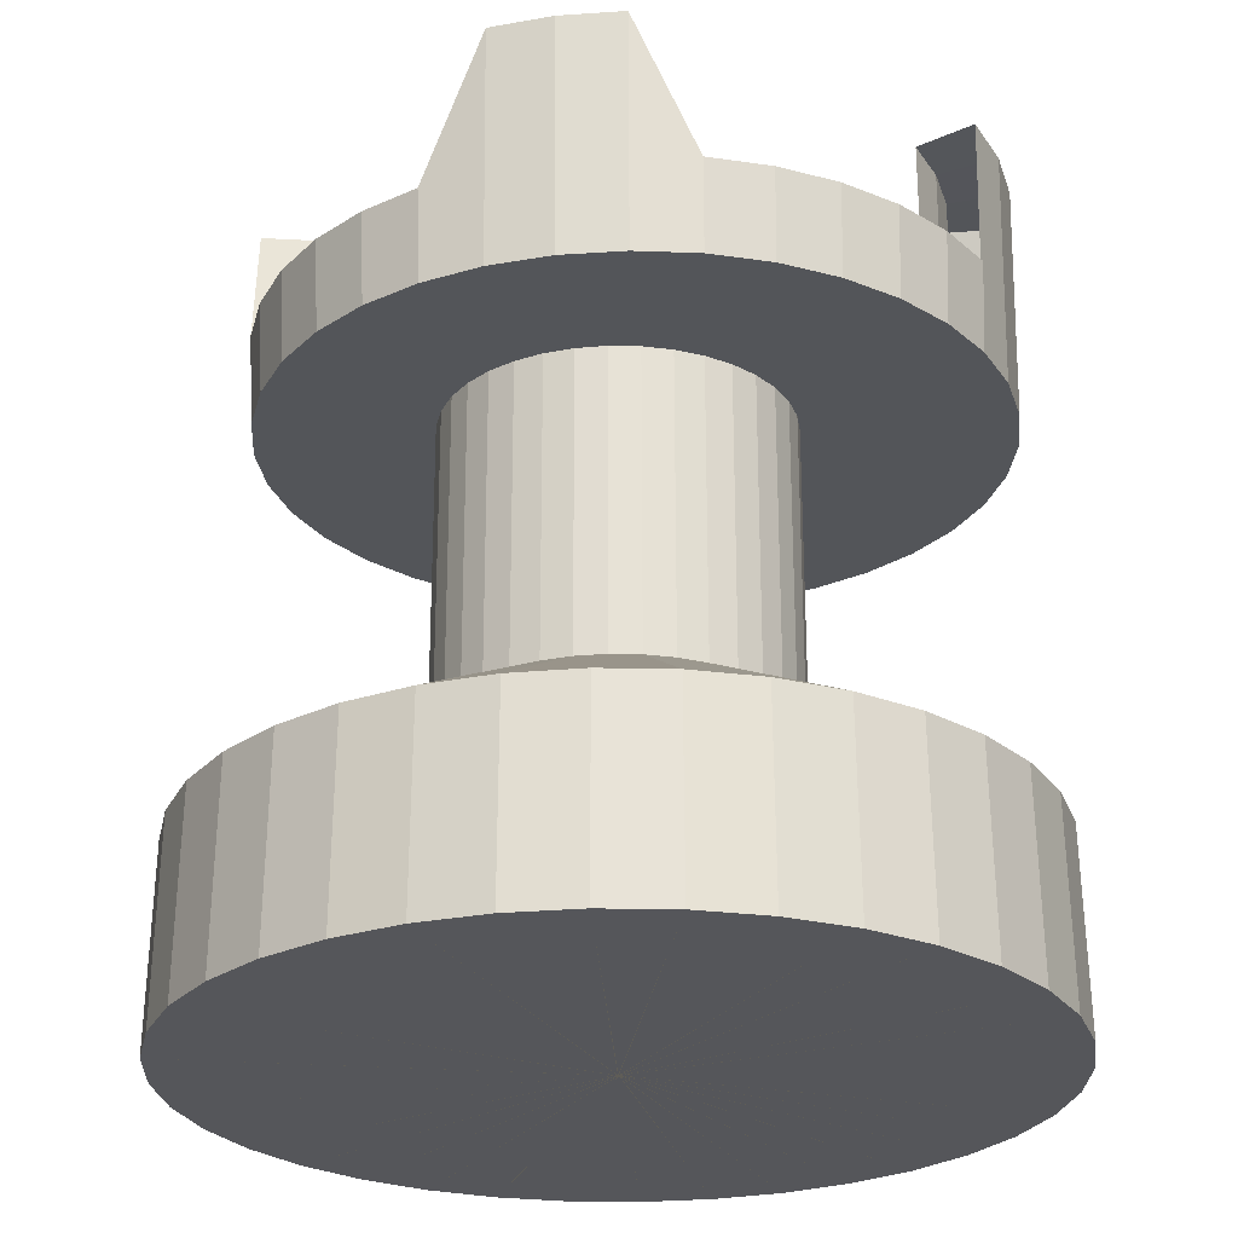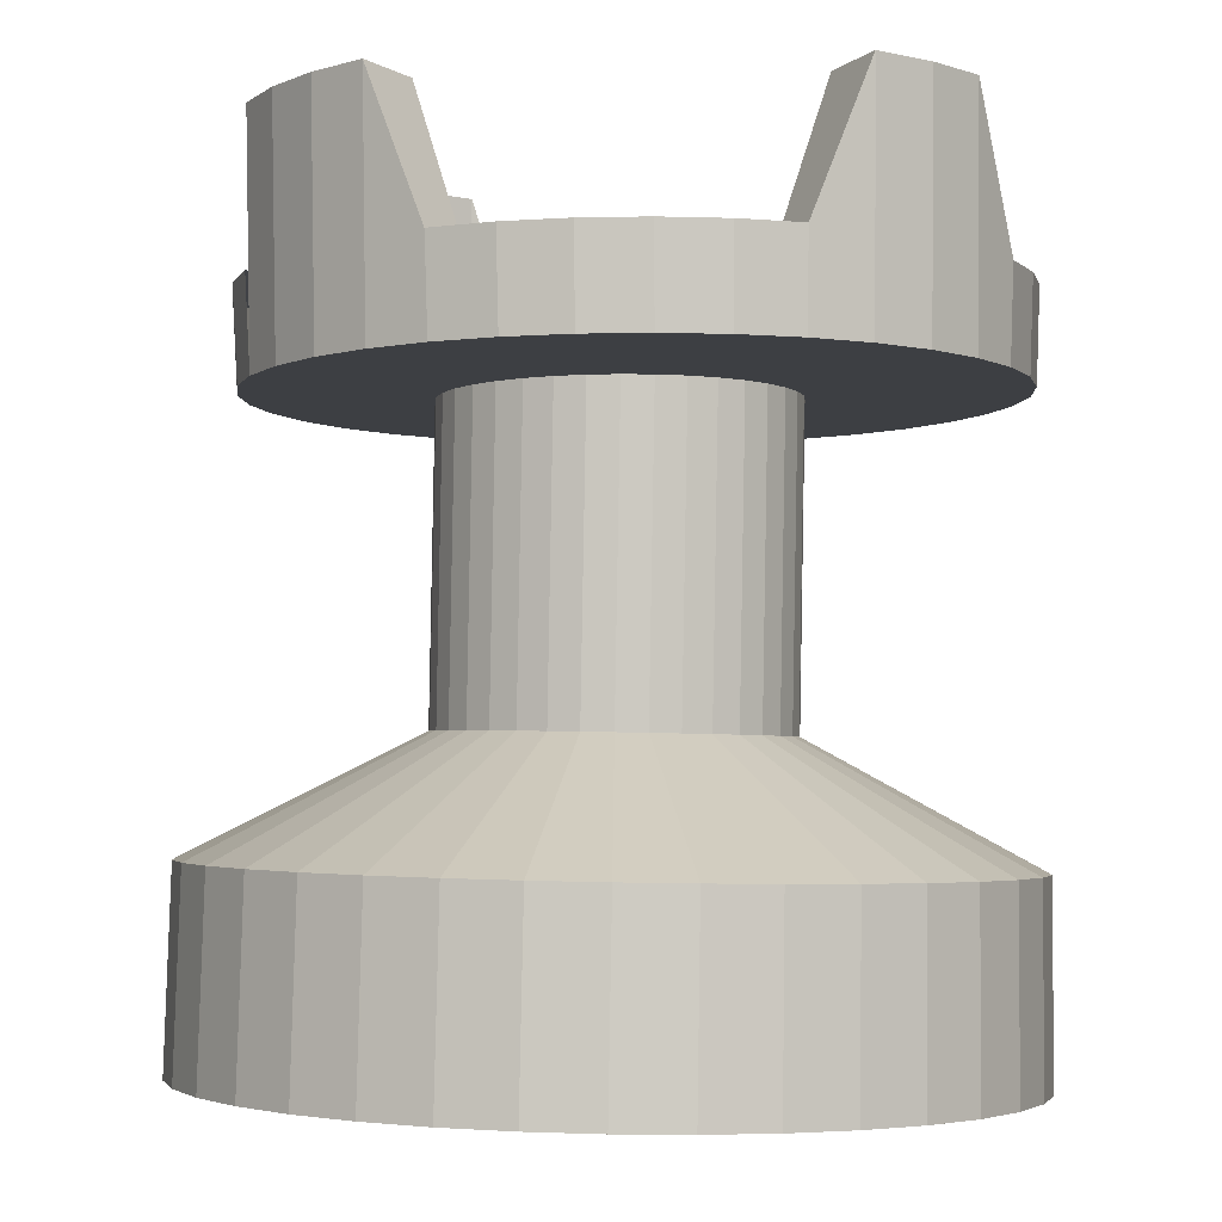
<metadata>
{"format":"obj","ext":"obj","renderer":"f3d","projection":"perspective","resolution":1024,"background":"white","views":[{"elev":-24.8,"azim":-175.2,"up":"+Y"},{"elev":-3.5,"azim":-48.2,"up":"+Y"}]}
</metadata>
<code>
o Cube
v 0.8663 -0.9513 -0.889
v 0.8615 -0.3248 -0.8676
v 0.4097 0.04864 -0.2838
v 0.0619 -0.9699 0.1337
v 0.4135 1.175 -0.2611
v 0.0684 1.167 0.1777
v 0.6781 -0.9482 -1.012
v 0.6749 -0.3217 -0.9896
v 0.33 0.04996 -0.3359
v 0.06359 -0.97 0.1348
v 0.3338 1.177 -0.3133
v 0.0701 1.167 0.1788
v 0.4715 -0.9458 -1.1
v 0.47 -0.3193 -1.077
v 0.2425 0.05099 -0.3734
v 0.06545 -0.97 0.1356
v 0.2462 1.178 -0.3508
v 0.07196 1.167 0.1796
v 0.2526 -0.944 -1.152
v 0.2529 -0.3176 -1.128
v 0.1499 0.05172 -0.395
v 0.06743 -0.97 0.1361
v 0.1534 1.178 -0.3725
v 0.07393 1.167 0.1801
v 0.02813 -0.9431 -1.164
v 0.03038 -0.3167 -1.14
v 0.05482 0.05212 -0.4003
v 0.06945 -0.97 0.1362
v 0.05822 1.179 -0.3778
v 0.07595 1.167 0.1802
v -0.1951 -0.943 -1.137
v -0.1909 -0.3166 -1.114
v -0.0397 0.05218 -0.389
v 0.07146 -0.97 0.1359
v -0.0364 1.179 -0.3665
v 0.07796 1.167 0.1799
v -0.4103 -0.9437 -1.072
v -0.4043 -0.3172 -1.049
v -0.1308 0.05189 -0.3615
v 0.0734 -0.97 0.1353
v -0.1276 1.179 -0.3389
v 0.0799 1.167 0.1793
v -0.6109 -0.9451 -0.971
v -0.6032 -0.3187 -0.9489
v -0.2158 0.05126 -0.3185
v 0.07521 -0.97 0.1344
v -0.2127 1.178 -0.2959
v 0.08171 1.167 0.1784
v -0.7908 -0.9474 -0.8363
v -0.7817 -0.3209 -0.8153
v -0.292 0.05032 -0.2615
v 0.07683 -0.97 0.1332
v -0.289 1.177 -0.2388
v 0.08333 1.167 0.1772
v -0.9447 -0.9503 -0.6724
v -0.9342 -0.3238 -0.6528
v -0.3571 0.04909 -0.1921
v 0.07821 -0.9699 0.1317
v -0.3542 1.176 -0.1693
v 0.08472 1.167 0.1757
v -1.068 -0.9538 -0.4843
v -1.056 -0.3273 -0.4663
v -0.4092 0.04761 -0.1124
v 0.07932 -0.9699 0.13
v -0.4063 1.174 -0.08955
v 0.08582 1.167 0.174
v -1.156 -0.9577 -0.2777
v -1.144 -0.3312 -0.2614
v -0.4467 0.04592 -0.02495
v 0.08012 -0.9699 0.1282
v -0.4439 1.173 -0.001955
v 0.08662 1.167 0.1722
v -1.207 -0.9621 -0.05883
v -1.195 -0.3355 -0.04439
v -0.4684 0.04408 0.06771
v 0.08058 -0.9698 0.1262
v -0.4656 1.171 0.09082
v 0.08708 1.168 0.1702
v -1.22 -0.9667 0.1656
v -1.207 -0.3401 0.1781
v -0.4736 0.04213 0.1627
v 0.08069 -0.9698 0.1242
v -0.4709 1.169 0.186
v 0.0872 1.168 0.1682
v -1.193 -0.9714 0.3887
v -1.181 -0.3447 0.3994
v -0.4623 0.04016 0.2572
v 0.08045 -0.9697 0.1222
v -0.4596 1.167 0.2806
v 0.08696 1.168 0.1662
v -1.128 -0.976 0.6039
v -1.116 -0.3493 0.6127
v -0.4348 0.0382 0.3483
v 0.07987 -0.9697 0.1202
v -0.432 1.165 0.3718
v 0.08637 1.168 0.1642
v -1.027 -0.9804 0.8044
v -1.016 -0.3537 0.8116
v -0.3918 0.03632 0.4332
v 0.07895 -0.9697 0.1184
v -0.389 1.163 0.4568
v 0.08546 1.168 0.1624
v -0.892 -0.9845 0.9844
v -0.882 -0.3578 0.99
v -0.3348 0.03457 0.5094
v 0.07774 -0.9696 0.1168
v -0.3319 1.161 0.5331
v 0.08424 1.168 0.1608
v -0.7281 -0.9882 1.138
v -0.7195 -0.3614 1.143
v -0.2654 0.03302 0.5745
v 0.07626 -0.9696 0.1154
v -0.2624 1.16 0.5983
v 0.08277 1.168 0.1594
v -0.54 -0.9913 1.261
v -0.5329 -0.3645 1.264
v -0.1857 0.03171 0.6266
v 0.07457 -0.9696 0.1143
v -0.1826 1.158 0.6504
v 0.08107 1.168 0.1583
v -0.3333 -0.9938 1.35
v -0.328 -0.3669 1.352
v -0.09822 0.03067 0.6641
v 0.07271 -0.9695 0.1135
v -0.095 1.157 0.6879
v 0.07921 1.168 0.1575
v -0.1144 -0.9955 1.401
v -0.111 -0.3686 1.403
v -0.005545 0.02994 0.6858
v 0.07073 -0.9695 0.1131
v -0.002211 1.157 0.7096
v 0.07724 1.168 0.1571
v 0.11 -0.9964 1.413
v 0.1116 -0.3696 1.415
v 0.0895 0.02954 0.691
v 0.06871 -0.9695 0.1129
v 0.09294 1.156 0.7149
v 0.07522 1.168 0.157
v 0.3332 -0.9966 1.387
v 0.3329 -0.3697 1.389
v 0.184 0.02949 0.6797
v 0.0667 -0.9695 0.1132
v 0.1876 1.156 0.7036
v 0.0732 1.168 0.1572
v 0.5484 -0.9959 1.322
v 0.5463 -0.369 1.324
v 0.2751 0.02978 0.6522
v 0.06476 -0.9695 0.1138
v 0.2788 1.157 0.676
v 0.07126 1.168 0.1578
v 0.749 -0.9944 1.22
v 0.7452 -0.3675 1.224
v 0.3601 0.03041 0.6092
v 0.06295 -0.9695 0.1147
v 0.3638 1.157 0.633
v 0.06946 1.168 0.1587
v 0.929 -0.9922 1.085
v 0.9237 -0.3653 1.09
v 0.4363 0.03135 0.5522
v 0.06133 -0.9696 0.1159
v 0.4401 1.158 0.5759
v 0.06784 1.168 0.1599
v 1.083 -0.9893 0.9215
v 1.076 -0.3624 0.9277
v 0.5014 0.03258 0.4828
v 0.05995 -0.9696 0.1174
v 0.5054 1.159 0.5064
v 0.06645 1.168 0.1614
v 1.206 -0.9858 0.7334
v 1.198 -0.359 0.7412
v 0.5535 0.03406 0.4032
v 0.05884 -0.9696 0.1191
v 0.5575 1.161 0.4267
v 0.06534 1.168 0.1631
v 1.294 -0.9818 0.5268
v 1.286 -0.355 0.5363
v 0.591 0.03575 0.3157
v 0.05804 -0.9697 0.1209
v 0.595 1.162 0.3391
v 0.06455 1.168 0.1649
v 1.346 -0.9774 0.3079
v 1.337 -0.3507 0.3193
v 0.6127 0.03759 0.223
v 0.05758 -0.9697 0.1229
v 0.6168 1.164 0.2463
v 0.06408 1.168 0.1669
v 1.358 -0.9728 0.08353
v 1.349 -0.3462 0.09678
v 0.6179 0.03953 0.128
v 0.05747 -0.9697 0.1249
v 0.622 1.166 0.1512
v 0.06397 1.168 0.1689
v 1.331 -0.9682 -0.1396
v 1.323 -0.3415 -0.1245
v 0.6066 0.04151 0.0335
v 0.05771 -0.9698 0.1269
v 0.6107 1.168 0.05656
v 0.06421 1.168 0.1709
v 1.266 -0.9635 -0.3548
v 1.258 -0.3369 -0.3378
v 0.5791 0.04347 -0.05759
v 0.05829 -0.9698 0.1289
v 0.5831 1.17 -0.03464
v 0.0648 1.168 0.1729
v 1.165 -0.9591 -0.5553
v 1.158 -0.3325 -0.5367
v 0.5362 0.04535 -0.1425
v 0.05921 -0.9699 0.1307
v 0.5401 1.172 -0.1197
v 0.06571 1.167 0.1747
v 1.03 -0.955 -0.7353
v 1.024 -0.3285 -0.7151
v 0.4791 0.04709 -0.2187
v 0.06042 -0.9699 0.1323
v 0.483 1.174 -0.1959
v 0.06692 1.167 0.1763
v 0.8663 -0.9513 -0.889
v 0.8615 -0.3248 -0.8676
v 0.4097 0.04864 -0.2838
v 0.0619 -0.9699 0.1337
v 0.4135 1.175 -0.2611
v 0.0684 1.167 0.1777
v -0.9094 1.221 -0.007958
v -0.2921 1.221 0.1726
v -0.2708 1.221 0.1181
v -0.8474 1.22 -0.1669
v -0.8458 1.779 -0.1706
v -1.021 1.793 -0.2574
v -1.011 1.024 -0.2461
v -0.2588 1.025 0.1256
v -0.9078 1.781 -0.01171
v -1.096 1.795 -0.06673
v -1.084 1.026 -0.05767
v -0.2792 1.025 0.1778
v -0.9428 1.223 0.1593
v -0.3035 1.221 0.2299
v -0.9412 1.782 0.1556
v -1.136 1.796 0.134
v -1.124 1.027 0.1407
v -0.2902 1.026 0.2328
v -0.9467 1.224 0.3299
v -0.3049 1.222 0.2884
v -0.9451 1.783 0.3261
v -1.14 1.798 0.3386
v -1.129 1.029 0.3429
v -0.2914 1.026 0.2888
v -0.9209 1.225 0.4985
v -0.296 1.222 0.3462
v -0.9193 1.312 0.4947
v -1.109 1.327 0.541
v -1.098 1.03 0.5429
v -0.283 1.026 0.3442
v -0.8662 1.226 0.6601
v -0.2773 1.223 0.4016
v -0.8646 1.313 0.6563
v -1.044 1.328 0.7348
v -1.033 1.031 0.7345
v -0.265 1.027 0.3973
v -0.7842 1.227 0.8098
v -0.2492 1.223 0.4529
v -0.7826 1.314 0.8059
v -0.9454 1.329 0.9144
v -0.936 1.032 0.912
v -0.2381 1.027 0.4465
v -0.6776 1.227 0.9429
v -0.2126 1.223 0.4986
v -0.676 1.314 0.939
v -0.8174 1.329 1.074
v -0.8095 1.033 1.07
v -0.203 1.027 0.4902
v -0.5494 1.228 1.055
v -0.1687 1.223 0.5372
v -0.5478 1.315 1.052
v -0.6637 1.33 1.209
v -0.6576 1.033 1.203
v -0.1609 1.027 0.5272
v -0.4036 1.228 1.144
v -0.1187 1.223 0.5676
v -0.4021 1.315 1.14
v -0.4888 1.33 1.316
v -0.4847 1.033 1.308
v -0.113 1.027 0.5564
v -0.2447 1.228 1.206
v -0.06417 1.223 0.5888
v -0.2432 1.787 1.202
v -0.2981 1.803 1.39
v -0.2962 1.033 1.382
v -0.06077 1.027 0.5767
v -0.07738 1.228 1.24
v -0.006812 1.223 0.6003
v -0.07589 1.787 1.236
v -0.09732 1.802 1.43
v -0.09785 1.033 1.422
v -0.005796 1.027 0.5877
v 0.09318 1.227 1.243
v 0.05167 1.223 0.6016
v 0.09465 1.787 1.239
v 0.1073 1.802 1.435
v 0.1044 1.033 1.426
v 0.05025 1.027 0.589
v 0.2618 1.227 1.218
v 0.1095 1.223 0.5928
v 0.2633 1.314 1.214
v 0.3097 1.329 1.404
v 0.3044 1.032 1.396
v 0.1057 1.027 0.5805
v 0.4234 1.226 1.163
v 0.1649 1.223 0.574
v 0.4248 1.313 1.159
v 0.5035 1.328 1.338
v 0.496 1.031 1.331
v 0.1588 1.027 0.5625
v 0.5731 1.225 1.081
v 0.2162 1.222 0.5459
v 0.5745 1.312 1.077
v 0.6831 1.327 1.24
v 0.6734 1.03 1.234
v 0.2079 1.026 0.5356
v 0.7062 1.224 0.9743
v 0.2619 1.222 0.5093
v 0.7076 1.311 0.9704
v 0.8428 1.325 1.112
v 0.8313 1.029 1.107
v 0.2517 1.026 0.5006
v 0.8188 1.223 0.8461
v 0.3005 1.221 0.4654
v 0.8202 1.31 0.8423
v 0.9779 1.324 0.9581
v 0.9648 1.027 0.9551
v 0.2887 1.026 0.4585
v 0.9074 1.221 0.7004
v 0.3309 1.221 0.4154
v 0.9088 1.308 0.6965
v 1.084 1.322 0.7832
v 1.07 1.026 0.7823
v 0.3178 1.025 0.4106
v 0.9694 1.22 0.5414
v 0.3521 1.221 0.3609
v 0.9707 1.779 0.5376
v 1.159 1.793 0.5925
v 1.143 1.024 0.5938
v 0.3382 1.025 0.3583
v 1.003 1.219 0.3741
v 0.3636 1.22 0.3036
v 1.004 1.778 0.3703
v 1.199 1.792 0.3917
v 1.183 1.023 0.3954
v 0.3491 1.024 0.3034
v 1.007 1.218 0.2036
v 0.3649 1.22 0.2451
v 1.008 1.777 0.1998
v 1.203 1.79 0.1871
v 1.188 1.021 0.1932
v 0.3504 1.024 0.2473
v 0.9809 1.217 0.03495
v 0.356 1.219 0.1873
v 0.9822 1.304 0.0312
v 1.172 1.317 -0.01524
v 1.157 1.02 -0.006783
v 0.3419 1.024 0.1919
v 0.9262 1.216 -0.1266
v 0.3373 1.219 0.1319
v 0.9275 1.303 -0.1304
v 1.107 1.316 -0.2091
v 1.092 1.019 -0.1984
v 0.324 1.023 0.1388
v 0.8443 1.215 -0.2763
v 0.3092 1.219 0.08055
v 0.8456 1.302 -0.28
v 1.008 1.315 -0.3887
v 0.995 1.018 -0.3758
v 0.297 1.023 0.08963
v 0.7376 1.214 -0.4094
v 0.2726 1.219 0.0349
v 0.739 1.301 -0.4131
v 0.8805 1.314 -0.5484
v 0.8685 1.017 -0.5337
v 0.262 1.023 0.04588
v 0.6094 1.214 -0.522
v 0.2287 1.218 -0.003707
v 0.6108 1.301 -0.5257
v 0.7267 1.313 -0.6835
v 0.7165 1.017 -0.6672
v 0.2199 1.023 0.008885
v 0.4636 1.214 -0.6106
v 0.1787 1.218 -0.0341
v 0.4651 1.301 -0.6143
v 0.5518 1.313 -0.7899
v 0.5437 1.017 -0.7723
v 0.172 1.023 -0.02024
v 0.3047 1.214 -0.6726
v 0.1242 1.218 -0.05535
v 0.3061 1.773 -0.6763
v 0.3611 1.786 -0.8642
v 0.3552 1.017 -0.8458
v 0.1198 1.023 -0.0406
v 0.1374 1.214 -0.706
v 0.06683 1.218 -0.06681
v 0.1389 1.773 -0.7097
v 0.1604 1.786 -0.9043
v 0.1568 1.017 -0.8855
v 0.06478 1.023 -0.05159
v -0.03316 1.214 -0.7099
v 0.008351 1.219 -0.06814
v -0.03167 1.774 -0.7136
v -0.04426 1.786 -0.909
v -0.04541 1.017 -0.89
v 0.008735 1.023 -0.05286
v -0.2018 1.215 -0.6841
v -0.04947 1.219 -0.05929
v -0.2003 1.302 -0.6878
v -0.2466 1.315 -0.878
v -0.2454 1.018 -0.8595
v -0.04668 1.023 -0.04438
v -0.3634 1.216 -0.6294
v -0.1049 1.219 -0.04054
v -0.3619 1.303 -0.6331
v -0.4405 1.316 -0.8124
v -0.437 1.019 -0.7946
v -0.09978 1.023 -0.02641
v -0.513 1.217 -0.5475
v -0.1562 1.219 -0.01244
v -0.5115 1.304 -0.5512
v -0.62 1.317 -0.7141
v -0.6144 1.02 -0.6975
v -0.1489 1.024 0.000512
v -0.6462 1.218 -0.4408
v -0.2018 1.22 0.02413
v -0.6446 1.305 -0.4445
v -0.7798 1.318 -0.5861
v -0.7723 1.021 -0.571
v -0.1927 1.024 0.03556
v -0.7588 1.219 -0.3127
v -0.2404 1.22 0.06807
v -0.7572 1.306 -0.3164
v -0.9149 1.319 -0.4323
v -0.9058 1.023 -0.419
v -0.2297 1.024 0.07767
v -0.8474 1.22 -0.1669
v -0.2708 1.221 0.1181
v -0.8458 1.307 -0.1706
v -1.021 1.321 -0.2574
v -1.011 1.024 -0.2461
v -0.2588 1.025 0.1256
f 5 11 12 6
f 2 8 9 3
f 1 4 10 7
f 3 9 11 5
f 1 7 8 2
f 9 15 17 11
f 7 13 14 8
f 11 17 18 12
f 8 14 15 9
f 7 10 16 13
f 15 21 23 17
f 13 19 20 14
f 17 23 24 18
f 14 20 21 15
f 13 16 22 19
f 21 27 29 23
f 19 25 26 20
f 23 29 30 24
f 20 26 27 21
f 19 22 28 25
f 27 33 35 29
f 25 31 32 26
f 29 35 36 30
f 26 32 33 27
f 25 28 34 31
f 33 39 41 35
f 31 37 38 32
f 35 41 42 36
f 32 38 39 33
f 31 34 40 37
f 39 45 47 41
f 37 43 44 38
f 41 47 48 42
f 38 44 45 39
f 37 40 46 43
f 45 51 53 47
f 43 49 50 44
f 47 53 54 48
f 44 50 51 45
f 43 46 52 49
f 51 57 59 53
f 49 55 56 50
f 53 59 60 54
f 50 56 57 51
f 49 52 58 55
f 57 63 65 59
f 55 61 62 56
f 59 65 66 60
f 56 62 63 57
f 55 58 64 61
f 63 69 71 65
f 61 67 68 62
f 65 71 72 66
f 62 68 69 63
f 61 64 70 67
f 69 75 77 71
f 67 73 74 68
f 71 77 78 72
f 68 74 75 69
f 67 70 76 73
f 75 81 83 77
f 73 79 80 74
f 77 83 84 78
f 74 80 81 75
f 73 76 82 79
f 81 87 89 83
f 79 85 86 80
f 83 89 90 84
f 80 86 87 81
f 79 82 88 85
f 87 93 95 89
f 85 91 92 86
f 89 95 96 90
f 86 92 93 87
f 85 88 94 91
f 93 99 101 95
f 91 97 98 92
f 95 101 102 96
f 92 98 99 93
f 91 94 100 97
f 99 105 107 101
f 97 103 104 98
f 101 107 108 102
f 98 104 105 99
f 97 100 106 103
f 105 111 113 107
f 103 109 110 104
f 107 113 114 108
f 104 110 111 105
f 103 106 112 109
f 111 117 119 113
f 109 115 116 110
f 113 119 120 114
f 110 116 117 111
f 109 112 118 115
f 117 123 125 119
f 115 121 122 116
f 119 125 126 120
f 116 122 123 117
f 115 118 124 121
f 123 129 131 125
f 121 127 128 122
f 125 131 132 126
f 122 128 129 123
f 121 124 130 127
f 129 135 137 131
f 127 133 134 128
f 131 137 138 132
f 128 134 135 129
f 127 130 136 133
f 135 141 143 137
f 133 139 140 134
f 137 143 144 138
f 134 140 141 135
f 133 136 142 139
f 141 147 149 143
f 139 145 146 140
f 143 149 150 144
f 140 146 147 141
f 139 142 148 145
f 147 153 155 149
f 145 151 152 146
f 149 155 156 150
f 146 152 153 147
f 145 148 154 151
f 153 159 161 155
f 151 157 158 152
f 155 161 162 156
f 152 158 159 153
f 151 154 160 157
f 159 165 167 161
f 157 163 164 158
f 161 167 168 162
f 158 164 165 159
f 157 160 166 163
f 165 171 173 167
f 163 169 170 164
f 167 173 174 168
f 164 170 171 165
f 163 166 172 169
f 171 177 179 173
f 169 175 176 170
f 173 179 180 174
f 170 176 177 171
f 169 172 178 175
f 177 183 185 179
f 175 181 182 176
f 179 185 186 180
f 176 182 183 177
f 175 178 184 181
f 183 189 191 185
f 181 187 188 182
f 185 191 192 186
f 182 188 189 183
f 181 184 190 187
f 189 195 197 191
f 187 193 194 188
f 191 197 198 192
f 188 194 195 189
f 187 190 196 193
f 195 201 203 197
f 193 199 200 194
f 197 203 204 198
f 194 200 201 195
f 193 196 202 199
f 201 207 209 203
f 199 205 206 200
f 203 209 210 204
f 200 206 207 201
f 199 202 208 205
f 207 213 215 209
f 205 211 212 206
f 209 215 216 210
f 206 212 213 207
f 205 208 214 211
f 213 219 221 215
f 211 217 218 212
f 215 221 222 216
f 212 218 219 213
f 211 214 220 217
f 231 237 235 223
f 230 234 233 229
f 226 223 224 225
f 229 233 232 228
f 228 232 231 227
f 227 231 223 226
f 234 240 239 233
f 223 235 236 224
f 233 239 238 232
f 232 238 237 231
f 237 243 241 235
f 240 246 245 239
f 235 241 242 236
f 239 245 244 238
f 238 244 243 237
f 243 249 247 241
f 246 252 251 245
f 241 247 248 242
f 245 251 250 244
f 244 250 249 243
f 249 255 253 247
f 252 258 257 251
f 247 253 254 248
f 251 257 256 250
f 250 256 255 249
f 255 261 259 253
f 258 264 263 257
f 253 259 260 254
f 257 263 262 256
f 256 262 261 255
f 261 267 265 259
f 264 270 269 263
f 259 265 266 260
f 263 269 268 262
f 262 268 267 261
f 267 273 271 265
f 270 276 275 269
f 265 271 272 266
f 269 275 274 268
f 268 274 273 267
f 273 279 277 271
f 276 282 281 275
f 271 277 278 272
f 275 281 280 274
f 274 280 279 273
f 279 285 283 277
f 282 288 287 281
f 277 283 284 278
f 281 287 286 280
f 280 286 285 279
f 285 291 289 283
f 288 294 293 287
f 283 289 290 284
f 287 293 292 286
f 286 292 291 285
f 291 297 295 289
f 294 300 299 293
f 289 295 296 290
f 293 299 298 292
f 292 298 297 291
f 297 303 301 295
f 300 306 305 299
f 295 301 302 296
f 299 305 304 298
f 298 304 303 297
f 303 309 307 301
f 306 312 311 305
f 301 307 308 302
f 305 311 310 304
f 304 310 309 303
f 309 315 313 307
f 312 318 317 311
f 307 313 314 308
f 311 317 316 310
f 310 316 315 309
f 315 321 319 313
f 318 324 323 317
f 313 319 320 314
f 317 323 322 316
f 316 322 321 315
f 321 327 325 319
f 324 330 329 323
f 319 325 326 320
f 323 329 328 322
f 322 328 327 321
f 327 333 331 325
f 330 336 335 329
f 325 331 332 326
f 329 335 334 328
f 328 334 333 327
f 333 339 337 331
f 336 342 341 335
f 331 337 338 332
f 335 341 340 334
f 334 340 339 333
f 339 345 343 337
f 342 348 347 341
f 337 343 344 338
f 341 347 346 340
f 340 346 345 339
f 345 351 349 343
f 348 354 353 347
f 343 349 350 344
f 347 353 352 346
f 346 352 351 345
f 351 357 355 349
f 354 360 359 353
f 349 355 356 350
f 353 359 358 352
f 352 358 357 351
f 357 363 361 355
f 360 366 365 359
f 355 361 362 356
f 359 365 364 358
f 358 364 363 357
f 363 369 367 361
f 366 372 371 365
f 361 367 368 362
f 365 371 370 364
f 364 370 369 363
f 369 375 373 367
f 372 378 377 371
f 367 373 374 368
f 371 377 376 370
f 370 376 375 369
f 375 381 379 373
f 378 384 383 377
f 373 379 380 374
f 377 383 382 376
f 376 382 381 375
f 381 387 385 379
f 384 390 389 383
f 379 385 386 380
f 383 389 388 382
f 382 388 387 381
f 387 393 391 385
f 390 396 395 389
f 385 391 392 386
f 389 395 394 388
f 388 394 393 387
f 393 399 397 391
f 396 402 401 395
f 391 397 398 392
f 395 401 400 394
f 394 400 399 393
f 399 405 403 397
f 402 408 407 401
f 397 403 404 398
f 401 407 406 400
f 400 406 405 399
f 405 411 409 403
f 408 414 413 407
f 403 409 410 404
f 407 413 412 406
f 406 412 411 405
f 411 417 415 409
f 414 420 419 413
f 409 415 416 410
f 413 419 418 412
f 412 418 417 411
f 417 423 421 415
f 420 426 425 419
f 415 421 422 416
f 419 425 424 418
f 418 424 423 417
f 423 429 427 421
f 426 432 431 425
f 421 427 428 422
f 425 431 430 424
f 424 430 429 423
f 429 435 433 427
f 432 438 437 431
f 427 433 434 428
f 431 437 436 430
f 430 436 435 429
f 435 441 439 433
f 438 444 443 437
f 433 439 440 434
f 437 443 442 436
f 436 442 441 435

</code>
